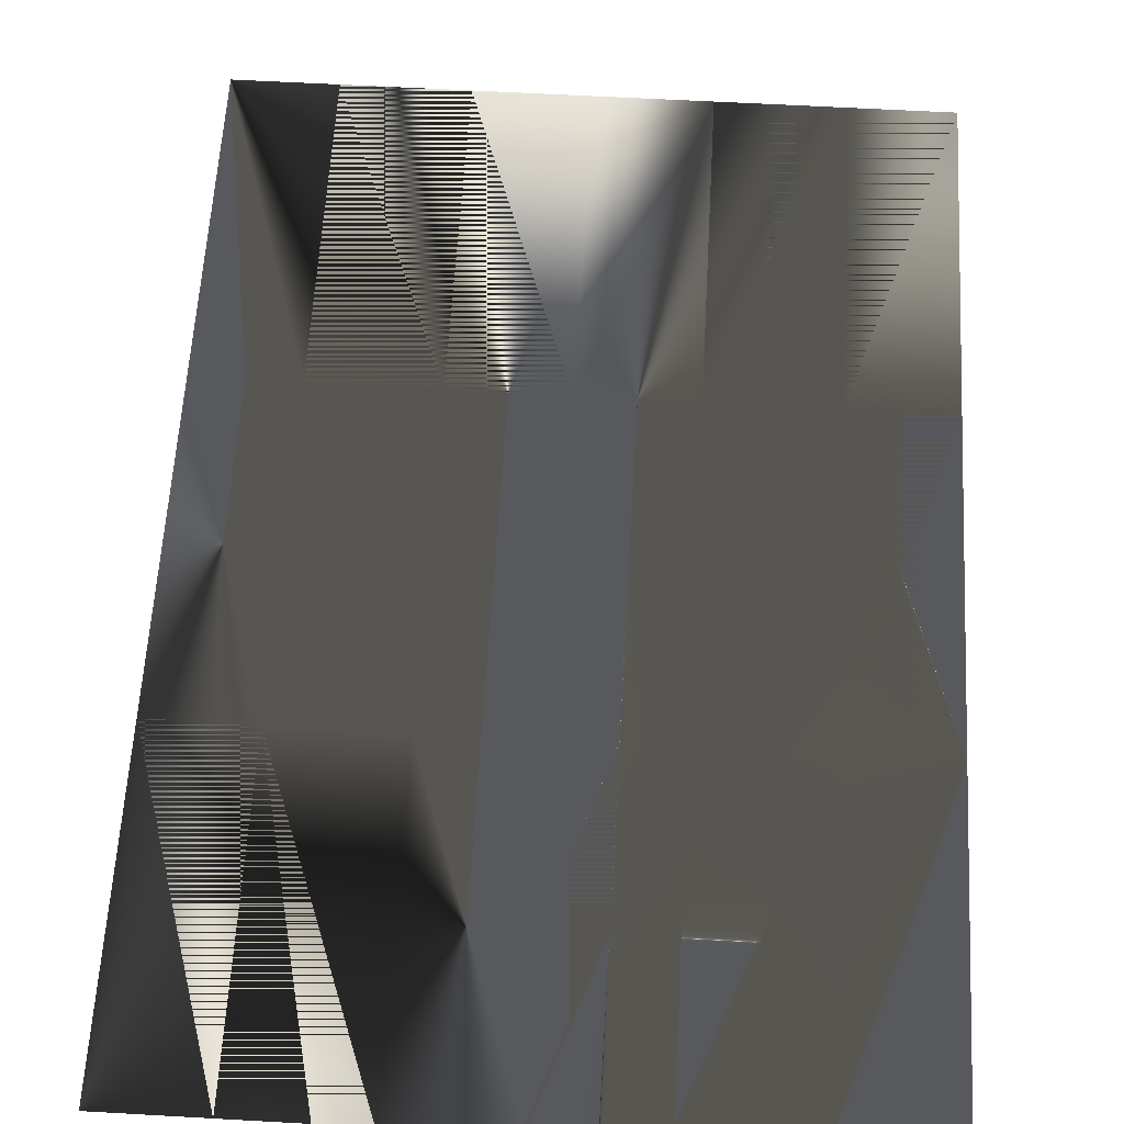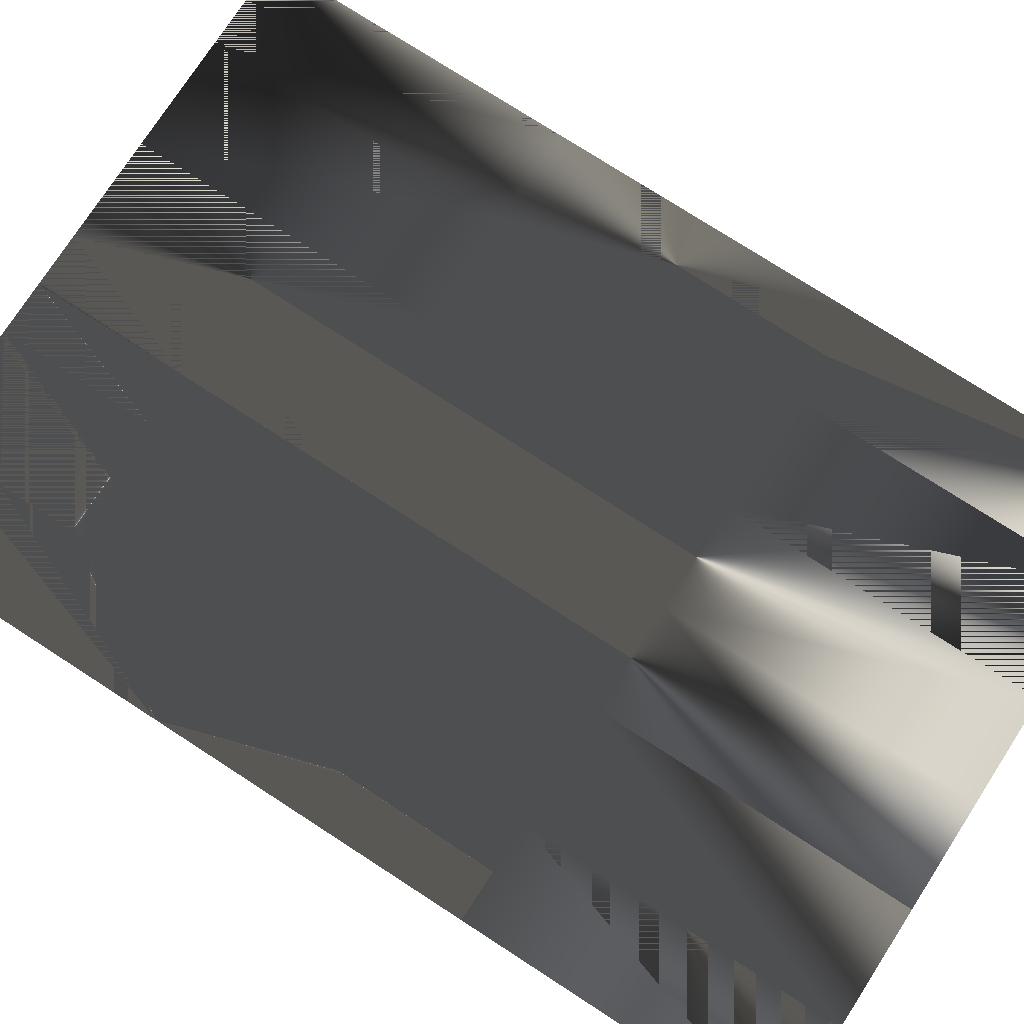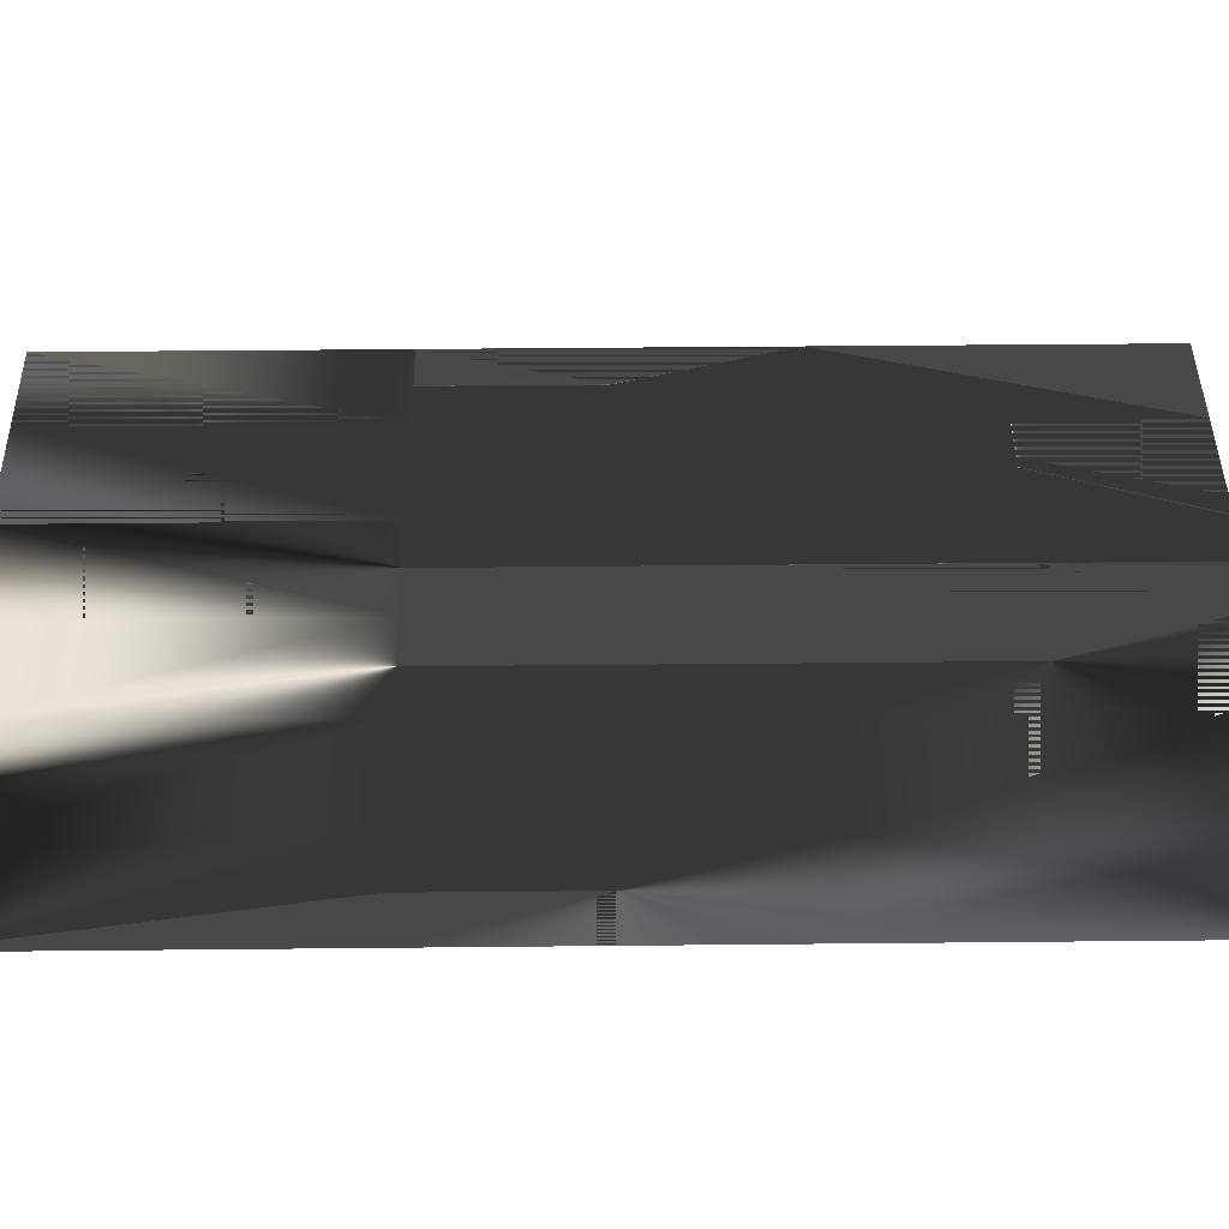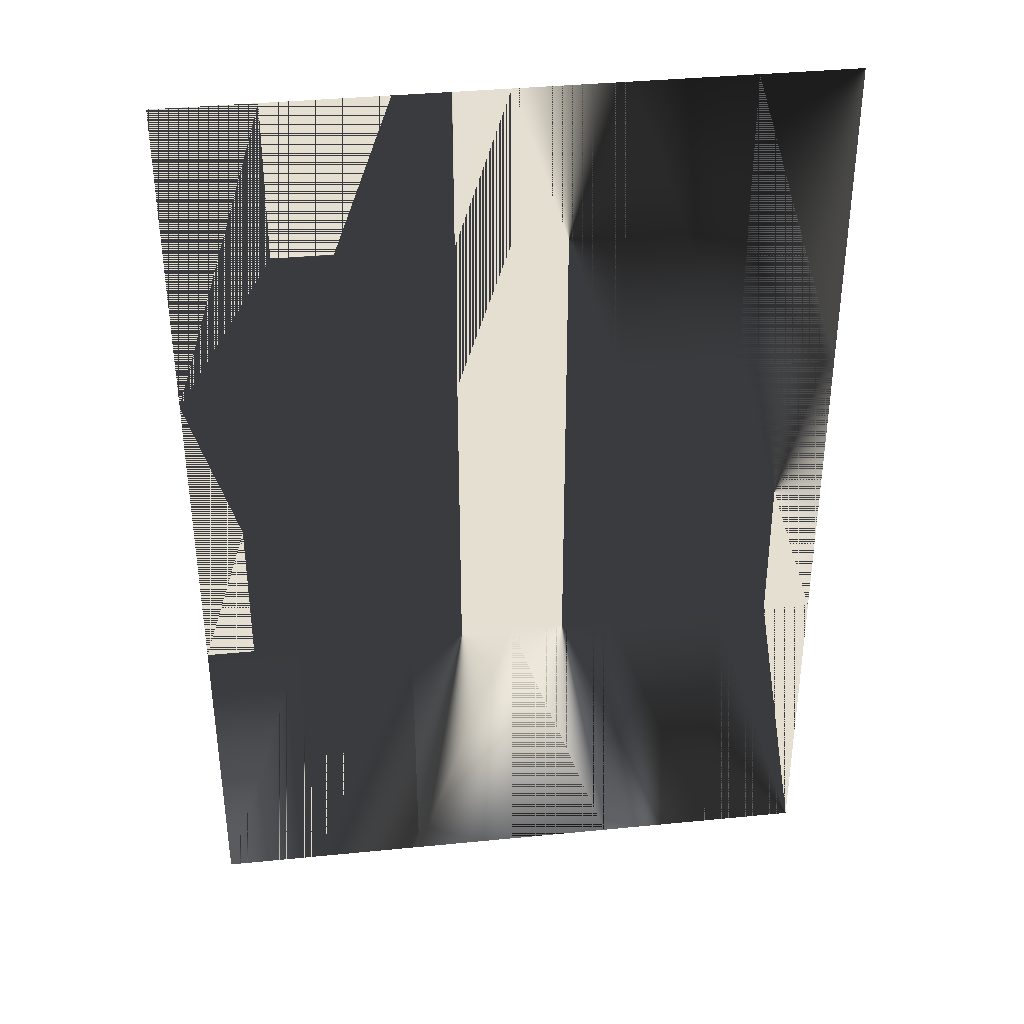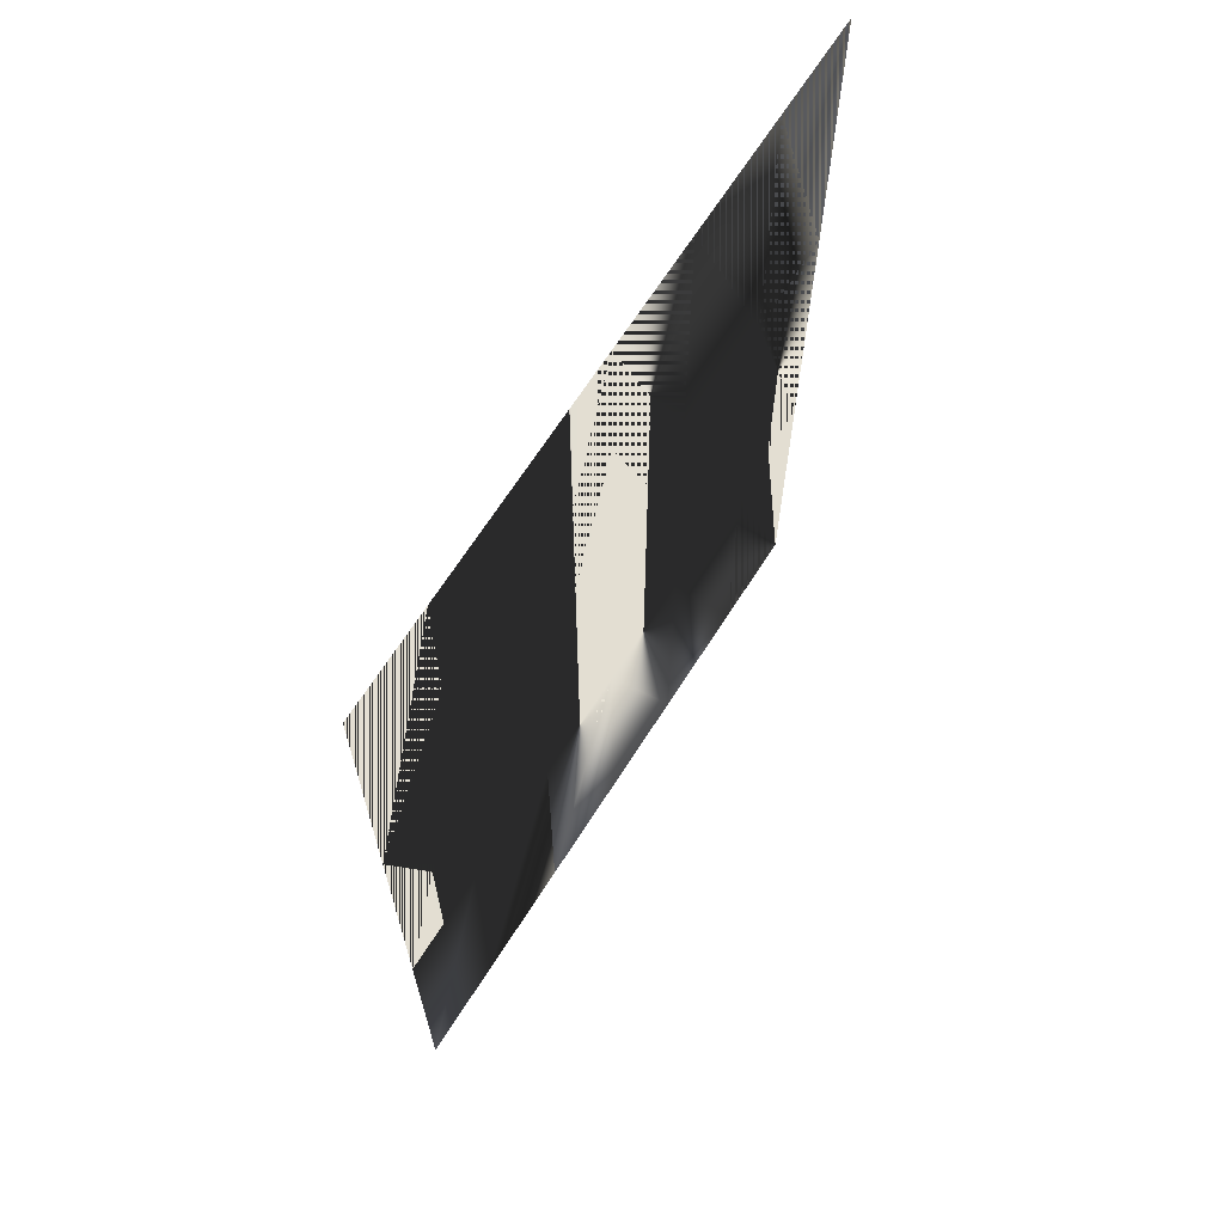
<metadata>
{"format":"obj","ext":"obj","renderer":"f3d","projection":"perspective","resolution":1024,"background":"white","views":[{"elev":60.9,"azim":-176.7,"up":"+Z"},{"elev":76.0,"azim":-57.1,"up":"+Z"},{"elev":42.3,"azim":89.3,"up":"+Z"},{"elev":37.3,"azim":-7.3,"up":"+Y"},{"elev":67.7,"azim":-57.4,"up":"+Y"}]}
</metadata>
<code>
g
v  -3.322 0.001525 1e-06
v  -3.322 9.754 -2e-06
v  -6.95 0.001526 1e-06
v  -6.95 9.754 -2e-06
v  -9.965 0.001527 0
v  -9.965 9.754 -2e-06
v  -6.95 9.754 -2e-06
v  -3.322 9.754 -2e-06
v  -6.95 0.001526 1e-06
v  -3.322 0.001525 1e-06
v  -6.95 0.001526 1e-06
v  -9.965 0.001527 0
v  -6.95 9.754 -2e-06
v  -9.965 9.754 -2e-06
v  -3.322 9.754 -2e-06
v  3e-06 9.754 -1e-06
v  -3.322 0.001525 1e-06
v  -0 0.001523 0
v  3.322 9.754 -1e-06
v  3.322 0.001522 0
v  3e-06 9.754 -1e-06
v  -0 0.001523 0
v  3.322 9.754 -1e-06
v  3e-06 9.754 -1e-06
v  3.322 0.001522 0
v  -0 0.001523 0
v  -3.322 0.001525 1e-06
v  3e-06 9.754 -1e-06
v  -3.322 9.754 -2e-06
v  -3.322 0.001525 1e-06
v  -0 0.001523 0
v  3e-06 9.754 -1e-06
v  3.322 0.001522 0
v  3.322 9.754 -1e-06
v  6.95 0.00152 1e-06
v  6.95 9.754 -0
v  9.964 0.001521 1e-06
v  9.964 9.754 0
v  9.964 9.754 0
v  6.95 9.754 -0
v  9.964 0.001521 1e-06
v  6.95 0.00152 1e-06
v  6.95 9.754 -0
v  3.322 9.754 -1e-06
v  6.95 0.00152 1e-06
v  3.322 0.001522 0
v  -9.965 9.754 -2e-06
v  -6.95 19.51 -3e-06
v  -6.95 9.754 -2e-06
v  -9.965 9.754 -2e-06
v  -6.95 9.754 -2e-06
v  -6.95 19.51 -3e-06
v  -9.965 9.754 -2e-06
v  -9.965 19.51 -4e-06
v  -6.95 19.51 -3e-06
v  -6.95 19.51 -3e-06
v  -9.965 19.51 -4e-06
v  -9.965 9.754 -2e-06
v  -6.95 29.26 -6e-06
v  -6.95 19.51 -3e-06
v  -9.965 19.51 -4e-06
v  -9.965 19.51 -4e-06
v  -6.95 19.51 -3e-06
v  -6.95 29.26 -6e-06
v  -6.95 19.51 -3e-06
v  -6.95 29.26 -6e-06
v  -3.322 29.26 -5e-06
v  -3.322 29.26 -5e-06
v  -6.95 29.26 -6e-06
v  -6.95 19.51 -3e-06
v  -3.322 29.26 -5e-06
v  -3.322 19.51 -3e-06
v  -6.95 19.51 -3e-06
v  -6.95 19.51 -3e-06
v  -3.322 19.51 -3e-06
v  -3.322 29.26 -5e-06
v  -6.95 9.754 -2e-06
v  -6.95 19.51 -3e-06
v  -3.322 19.51 -3e-06
v  -3.322 19.51 -3e-06
v  -6.95 19.51 -3e-06
v  -6.95 9.754 -2e-06
v  -3.322 19.51 -3e-06
v  -3.322 9.754 -2e-06
v  -6.95 9.754 -2e-06
v  -6.95 9.754 -2e-06
v  -3.322 9.754 -2e-06
v  -3.322 19.51 -3e-06
v  -3.322 19.51 -3e-06
v  -3.322 29.26 -5e-06
v  1e-05 29.26 -3e-06
v  1e-05 29.26 -3e-06
v  -3.322 29.26 -5e-06
v  -3.322 19.51 -3e-06
v  1e-05 29.26 -3e-06
v  7e-06 19.51 -2e-06
v  -3.322 19.51 -3e-06
v  -3.322 19.51 -3e-06
v  7e-06 19.51 -2e-06
v  1e-05 29.26 -3e-06
v  -3.322 9.754 -2e-06
v  -3.322 19.51 -3e-06
v  7e-06 19.51 -2e-06
v  7e-06 19.51 -2e-06
v  -3.322 19.51 -3e-06
v  -3.322 9.754 -2e-06
v  7e-06 19.51 -2e-06
v  3e-06 9.754 -1e-06
v  -3.322 9.754 -2e-06
v  -3.322 9.754 -2e-06
v  3e-06 9.754 -1e-06
v  7e-06 19.51 -2e-06
v  3.322 19.51 -2e-06
v  7e-06 19.51 -2e-06
v  1e-05 29.26 -3e-06
v  1e-05 29.26 -3e-06
v  7e-06 19.51 -2e-06
v  3.322 19.51 -2e-06
v  7e-06 19.51 -2e-06
v  3.322 19.51 -2e-06
v  3.322 9.754 -1e-06
v  3.322 9.754 -1e-06
v  3.322 19.51 -2e-06
v  7e-06 19.51 -2e-06
v  3.322 9.754 -1e-06
v  3e-06 9.754 -1e-06
v  7e-06 19.51 -2e-06
v  7e-06 19.51 -2e-06
v  3e-06 9.754 -1e-06
v  3.322 9.754 -1e-06
v  1e-05 29.26 -3e-06
v  3.322 29.26 -2e-06
v  3.322 19.51 -2e-06
v  3.322 19.51 -2e-06
v  3.322 29.26 -2e-06
v  1e-05 29.26 -3e-06
v  6.95 19.51 -1e-06
v  3.322 19.51 -2e-06
v  3.322 29.26 -2e-06
v  3.322 29.26 -2e-06
v  3.322 19.51 -2e-06
v  6.95 19.51 -1e-06
v  3.322 19.51 -2e-06
v  6.95 19.51 -1e-06
v  6.95 9.754 -0
v  6.95 9.754 -0
v  6.95 19.51 -1e-06
v  3.322 19.51 -2e-06
v  6.95 9.754 -0
v  3.322 9.754 -1e-06
v  3.322 19.51 -2e-06
v  3.322 19.51 -2e-06
v  3.322 9.754 -1e-06
v  6.95 9.754 -0
v  3.322 29.26 -2e-06
v  6.95 29.26 -1e-06
v  6.95 19.51 -1e-06
v  6.95 19.51 -1e-06
v  6.95 29.26 -1e-06
v  3.322 29.26 -2e-06
v  9.964 19.51 -1e-06
v  6.95 19.51 -1e-06
v  6.95 29.26 -1e-06
v  6.95 29.26 -1e-06
v  6.95 19.51 -1e-06
v  9.964 19.51 -1e-06
v  6.95 19.51 -1e-06
v  9.964 19.51 -1e-06
v  9.964 9.754 0
v  9.964 9.754 0
v  9.964 19.51 -1e-06
v  6.95 19.51 -1e-06
v  9.964 9.754 0
v  6.95 9.754 -0
v  6.95 19.51 -1e-06
v  6.95 19.51 -1e-06
v  6.95 9.754 -0
v  9.964 9.754 0
v  6.95 29.26 -1e-06
v  9.964 29.26 -0
v  9.964 19.51 -1e-06
v  9.964 19.51 -1e-06
v  9.964 29.26 -0
v  6.95 29.26 -1e-06
v  -6.95 29.26 -6e-06
v  -9.965 29.26 -5e-06
v  -9.965 19.51 -4e-06
v  -9.965 19.51 -4e-06
v  -9.965 29.26 -5e-06
v  -6.95 29.26 -6e-06
g rdmobj00
f 1 2 3
f 4 3 2
f 3 4 5
f 6 5 4
f 7 8 9
f 10 9 8
f 11 12 13
f 14 13 12
f 15 16 17
f 18 17 16
f 19 20 21
f 22 21 20
f 23 24 25
f 26 25 24
f 27 28 29
f 30 31 32
f 33 34 35
f 36 35 34
f 35 36 37
f 38 37 36
f 39 40 41
f 42 41 40
f 43 44 45
f 46 45 44
f 47 48 49
f 50 51 52
f 53 54 55
f 56 57 58
f 59 60 61
f 62 63 64
f 65 66 67
f 68 69 70
f 71 72 73
f 74 75 76
f 77 78 79
f 80 81 82
f 83 84 85
f 86 87 88
f 89 90 91
f 92 93 94
f 95 96 97
f 98 99 100
f 101 102 103
f 104 105 106
f 107 108 109
f 110 111 112
f 113 114 115
f 116 117 118
f 119 120 121
f 122 123 124
f 125 126 127
f 128 129 130
f 131 132 133
f 134 135 136
f 137 138 139
f 140 141 142
f 143 144 145
f 146 147 148
f 149 150 151
f 152 153 154
f 155 156 157
f 158 159 160
f 161 162 163
f 164 165 166
f 167 168 169
f 170 171 172
f 173 174 175
f 176 177 178
f 179 180 181
f 182 183 184
f 185 186 187
f 188 189 190
g

</code>
